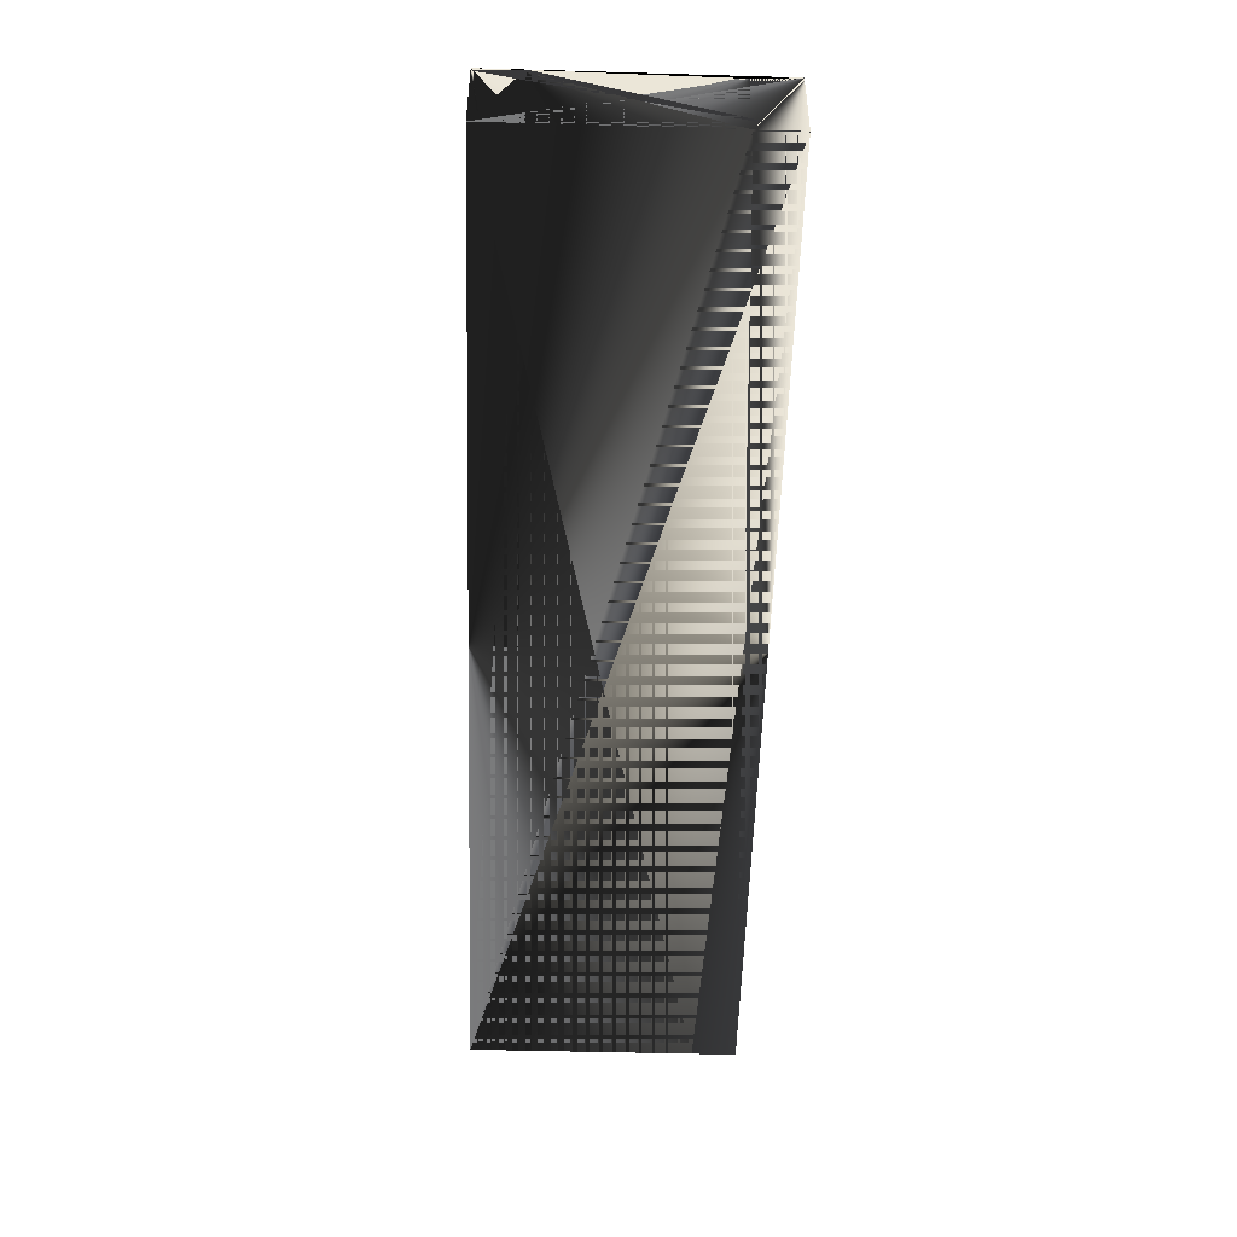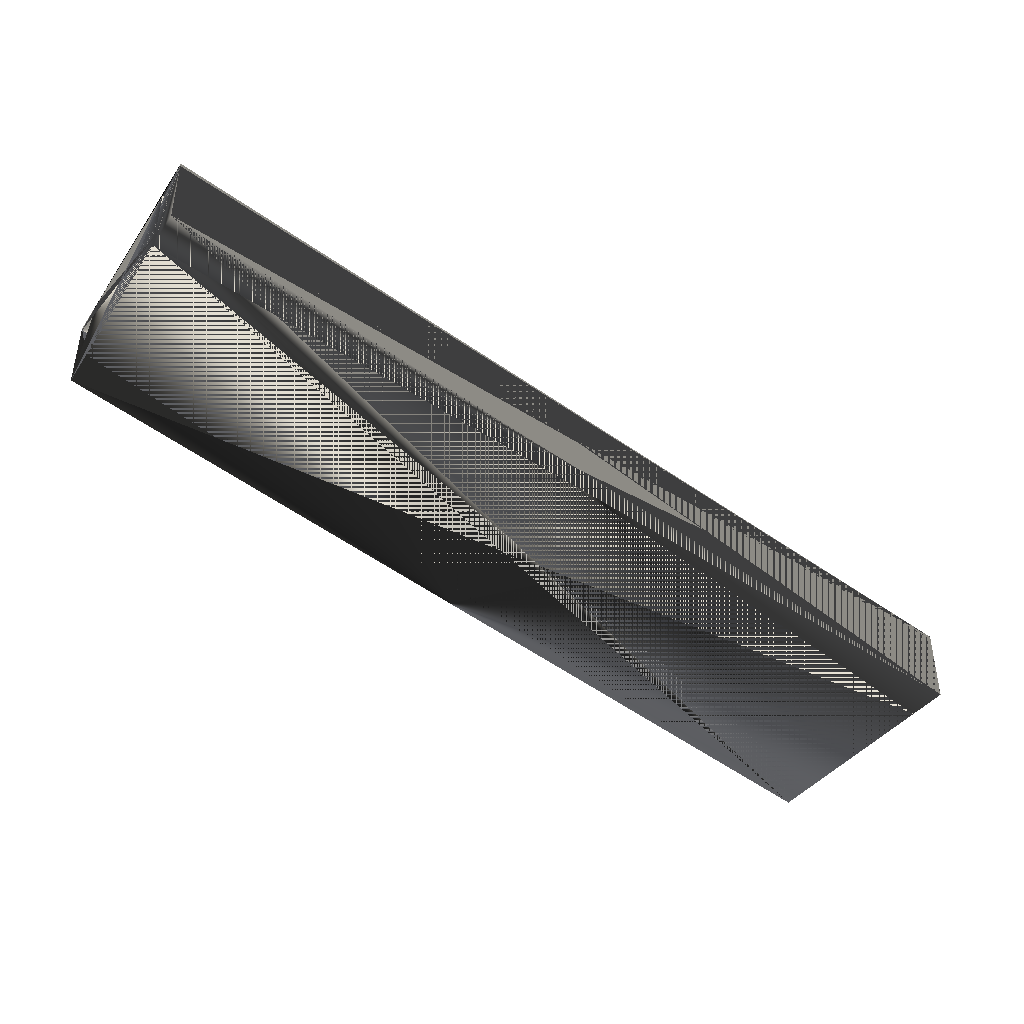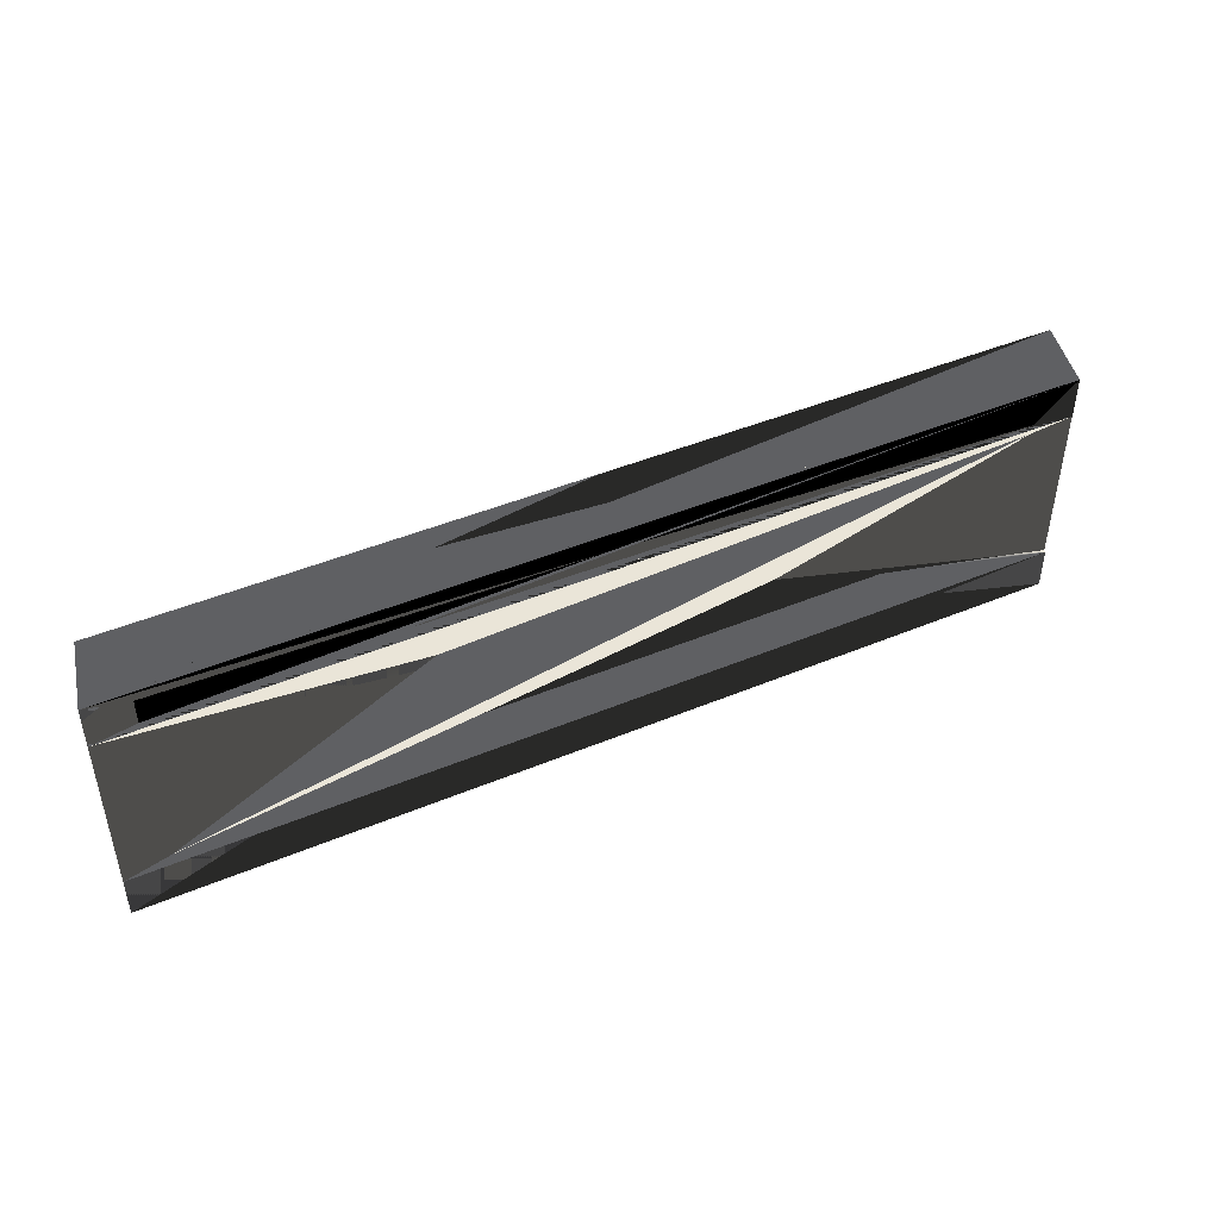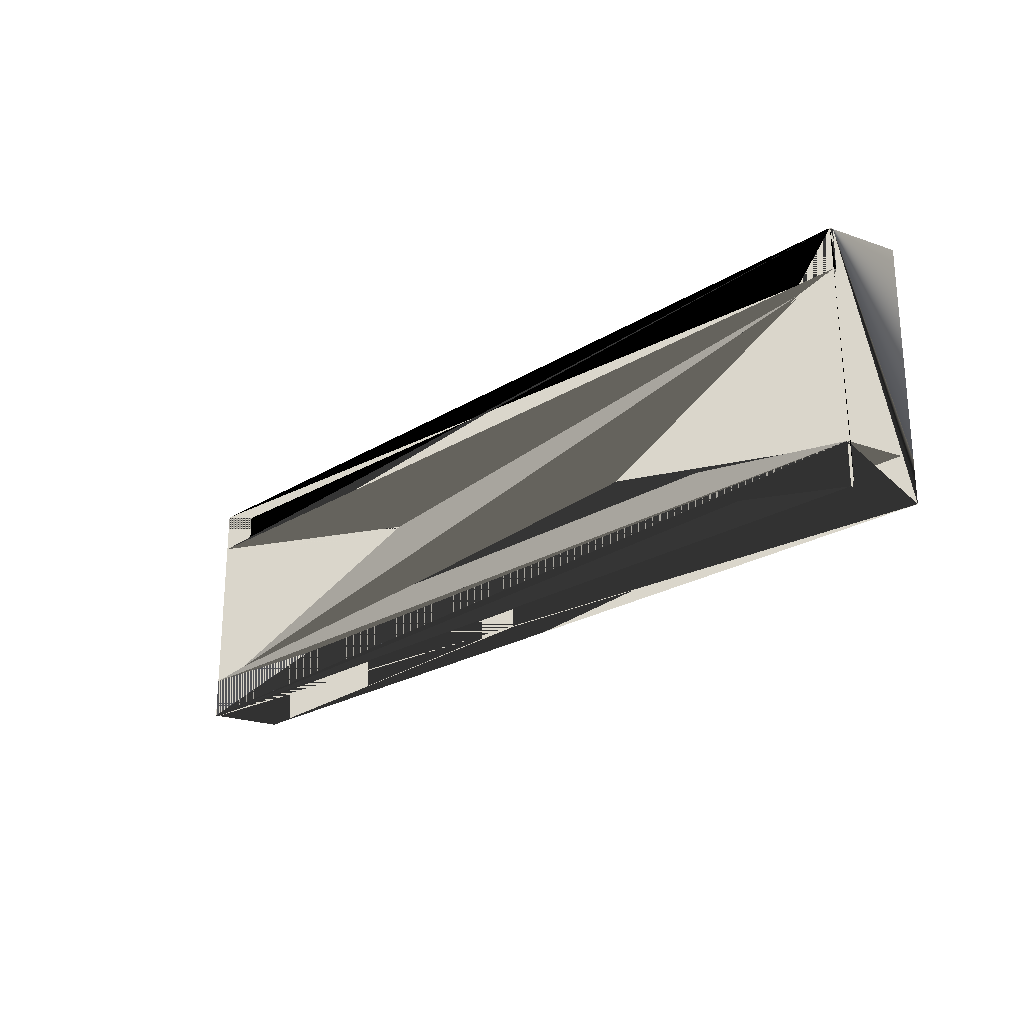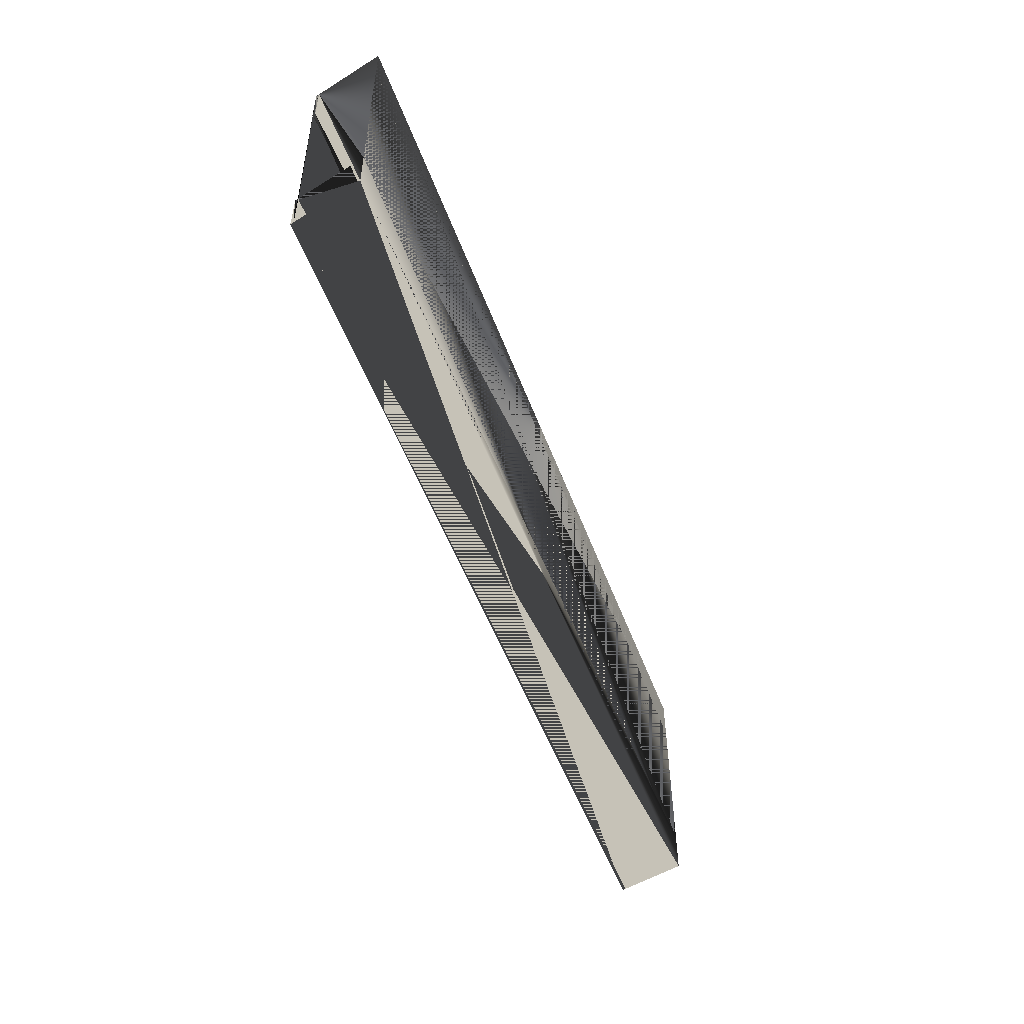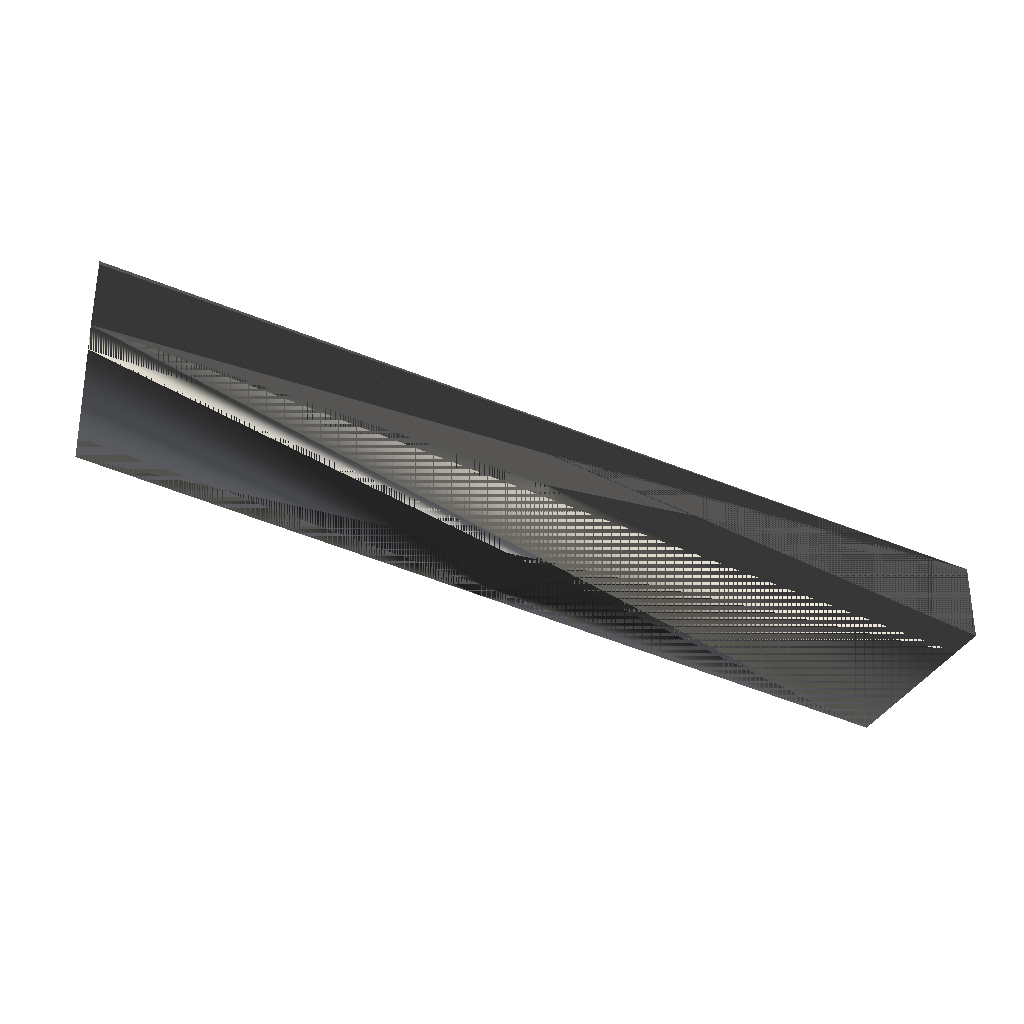
<metadata>
{"format":"obj","ext":"obj","renderer":"f3d","projection":"perspective","resolution":1024,"background":"white","views":[{"elev":-44.8,"azim":88.1,"up":"+Y"},{"elev":-39.9,"azim":148.5,"up":"+Y"},{"elev":45.0,"azim":167.7,"up":"+Z"},{"elev":-23.4,"azim":-120.4,"up":"+Z"},{"elev":-52.2,"azim":-56.3,"up":"+Z"},{"elev":-28.6,"azim":164.8,"up":"+Y"}]}
</metadata>
<code>
v  -63 -10.25 18
v  -63 -10.25 12
v  63 20 12
v  63 20 18
v  -63 -10.25 -12
v  63 20 -12
v  -63 -10.25 -18
v  63 20 -18
v  -63 0.25 18
v  63 30.5 18
v  63 30.5 12
v  -63 0.25 12
v  -63 -0.25 12
v  63 30 12
v  63 30 -12
v  -63 -0.25 -12
v  -63 0.25 -12
v  63 30.5 -12
v  63 30.5 -18
v  -63 0.25 -18
v  63 30 18
v  -63 -0.25 18
v  -63 -0.25 -18
v  63 30 -18
g Box001
f 1 1 1 2 2 2 3 3 1
f 3 3 1 4 4 1 1 1 1
f 2 2 2 5 5 1 6 6 1
f 6 6 1 3 3 1 2 2 2
f 5 5 1 7 7 2 8 8 1
f 8 8 1 6 6 1 5 5 1
f 9 4 3 10 1 3 11 2 3
f 11 2 3 12 3 3 9 4 3
f 13 3 4 14 2 4 15 5 4
f 15 5 4 16 6 3 13 3 4
f 17 6 3 18 5 3 19 7 3
f 19 7 3 20 8 3 17 6 3
f 1 4 5 4 1 5 21 7 5
f 21 7 5 22 8 5 1 4 5
f 8 4 6 7 1 6 23 7 6
f 23 7 6 24 8 6 8 4 6
f 22 8 5 21 7 5 10 1 5
f 10 1 5 9 4 5 22 8 5
f 21 8 7 14 9 7 11 2 7
f 11 2 7 10 1 7 21 8 7
f 14 2 6 13 3 6 12 3 6
f 12 3 6 11 2 6 14 2 6
f 13 10 8 22 7 8 9 4 8
f 9 4 8 12 3 8 13 10 8
f 16 6 5 15 5 5 18 5 5
f 18 5 5 17 6 5 16 6 5
f 15 10 7 24 7 7 19 7 7
f 19 7 7 18 5 7 15 10 7
f 24 8 6 23 7 6 20 8 6
f 20 8 6 19 7 6 24 8 6
f 23 8 8 16 9 8 17 6 8
f 17 6 8 20 8 8 23 8 8

</code>
